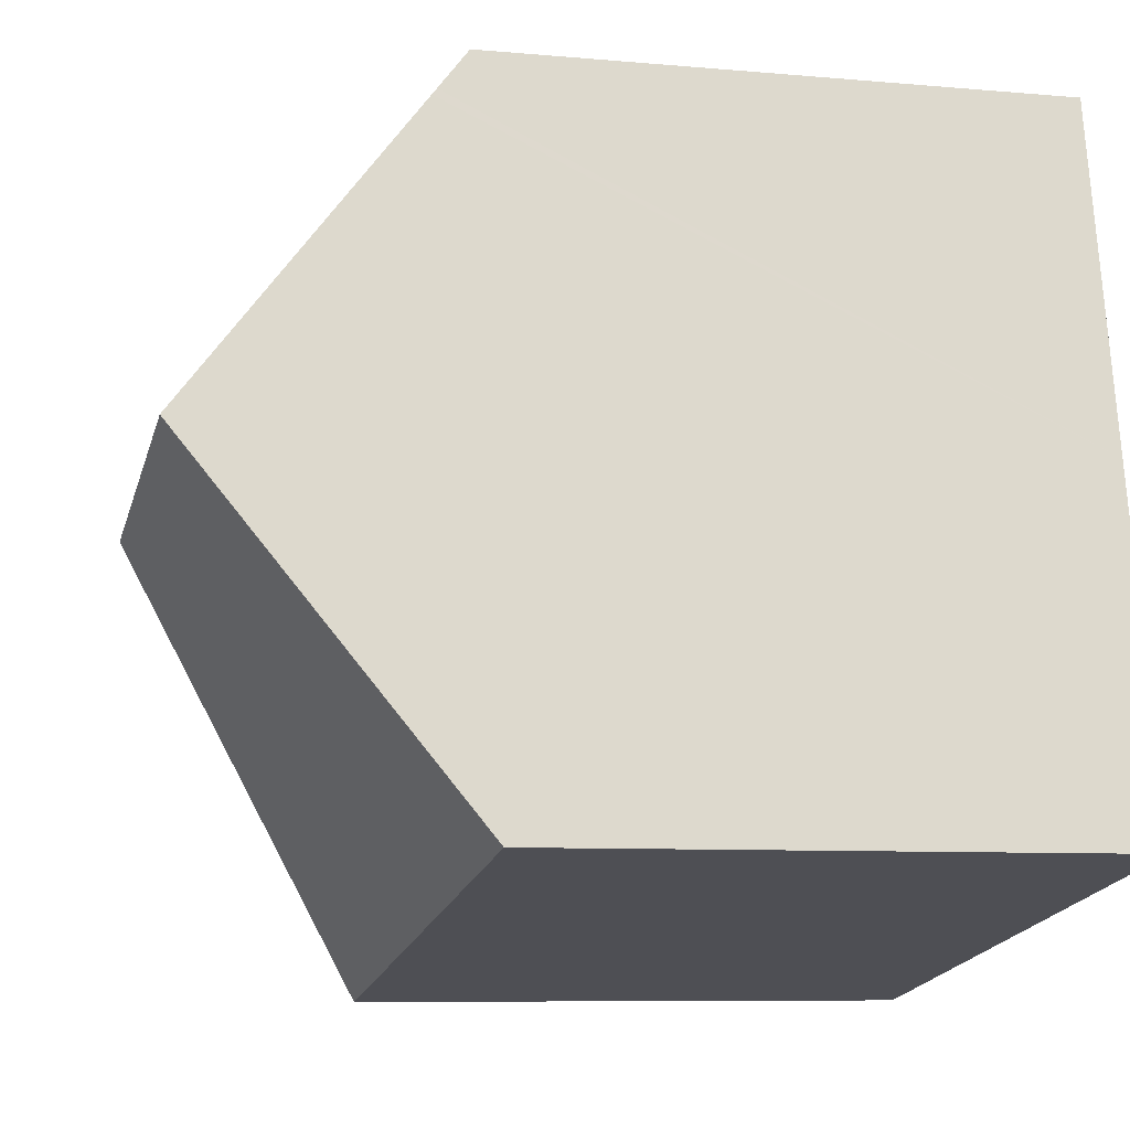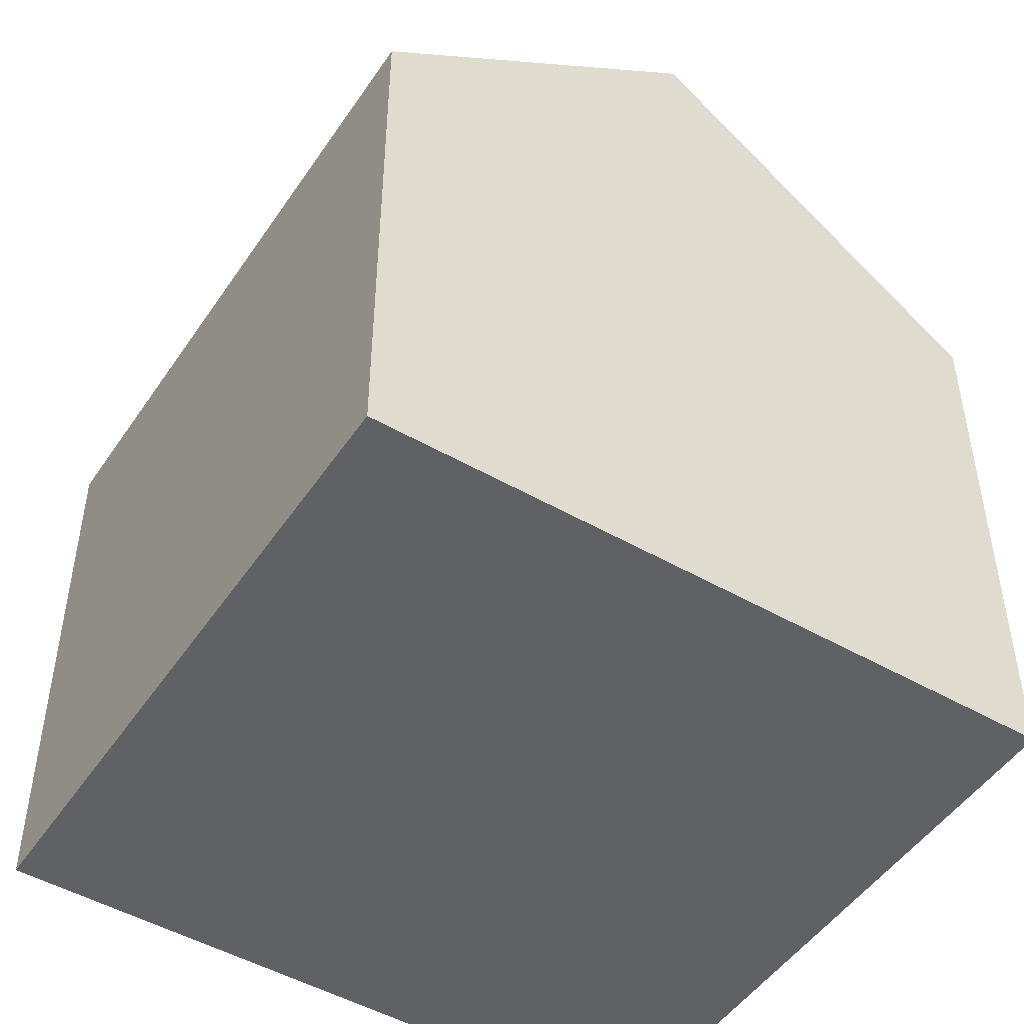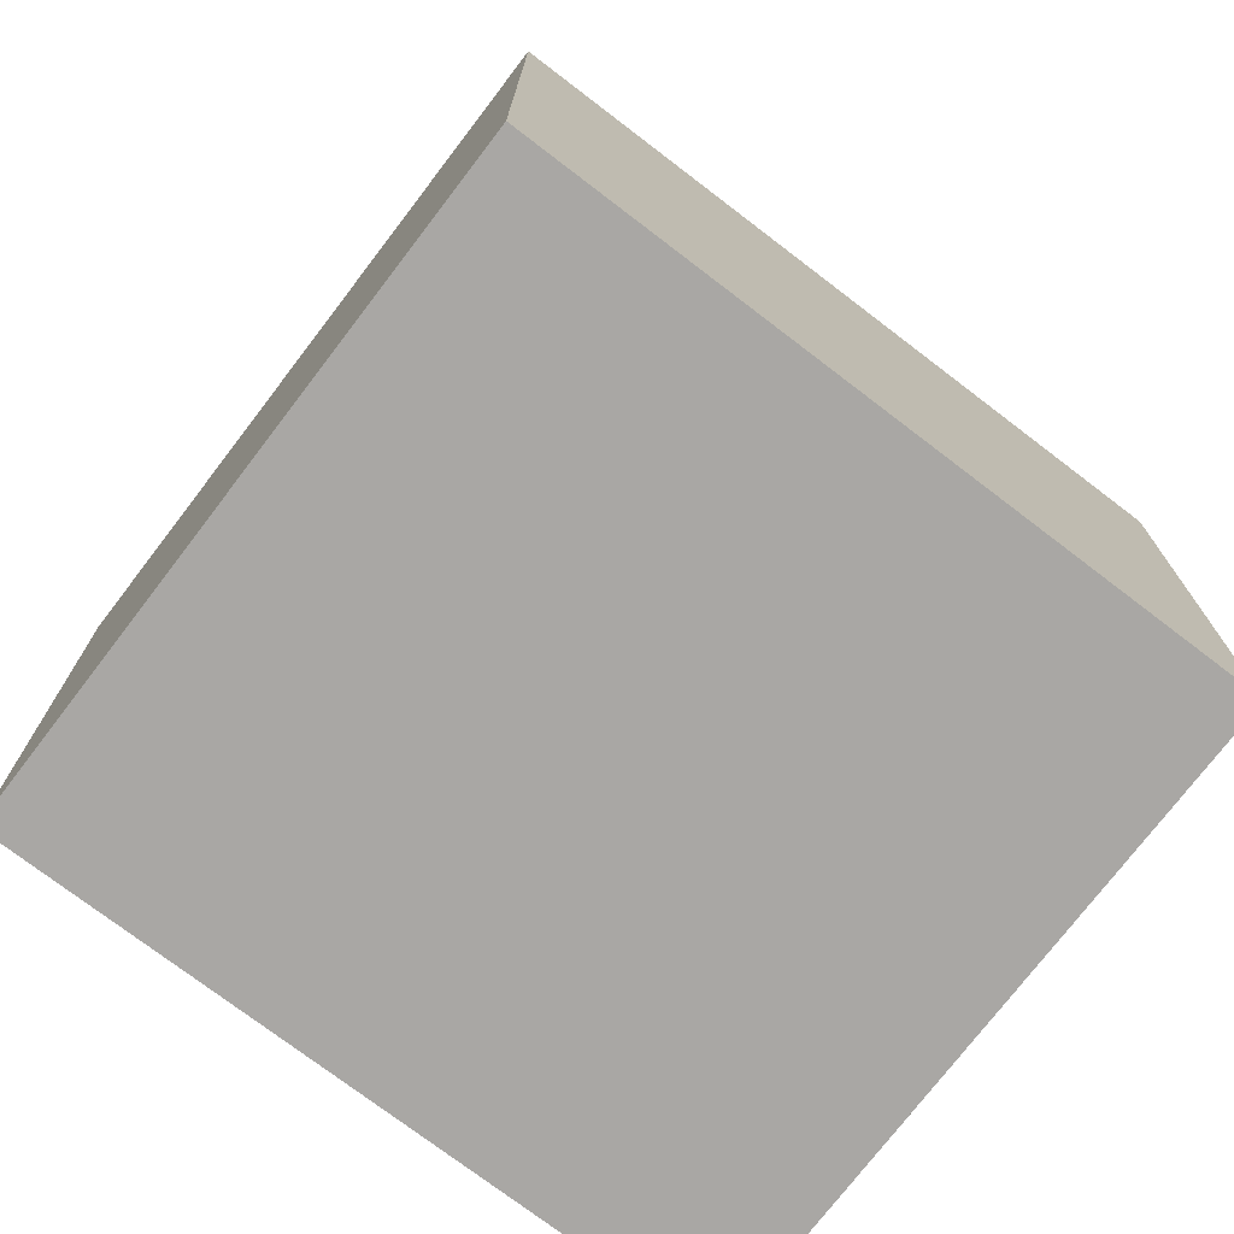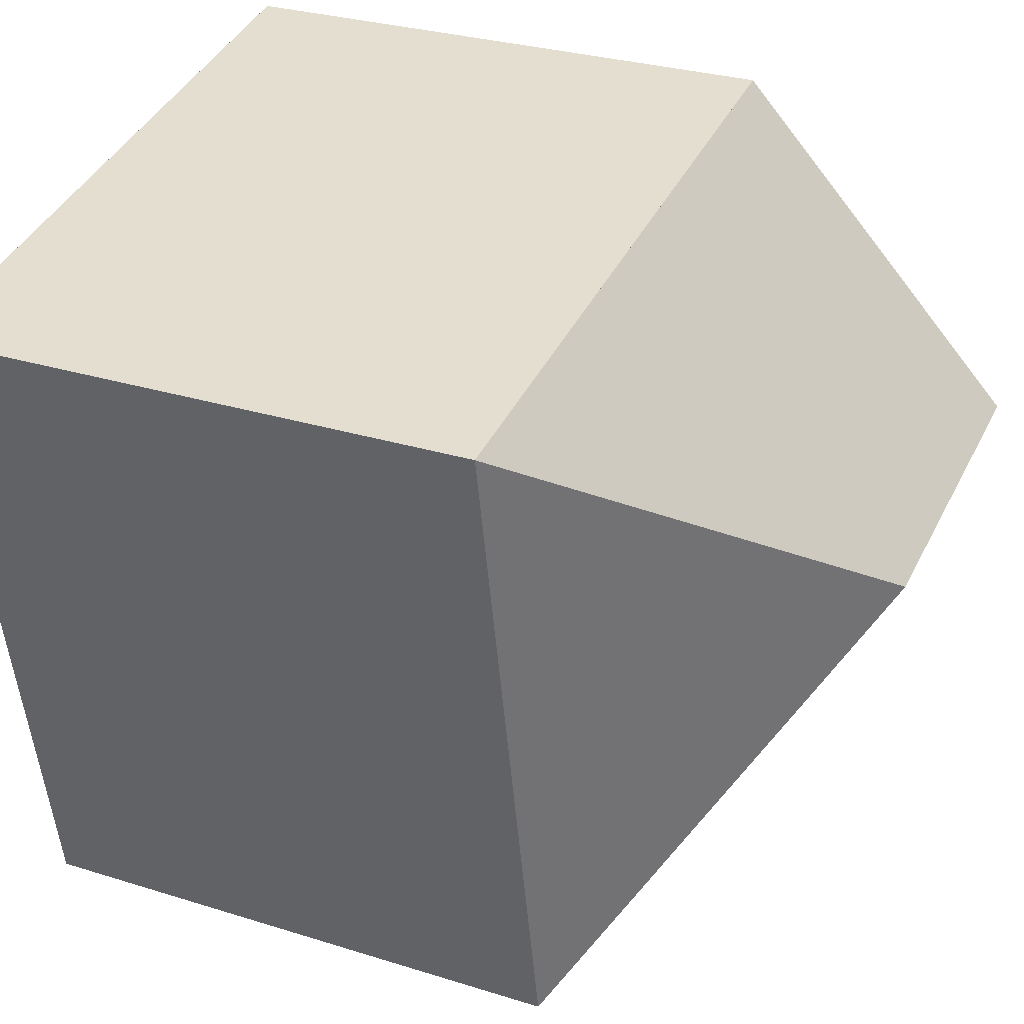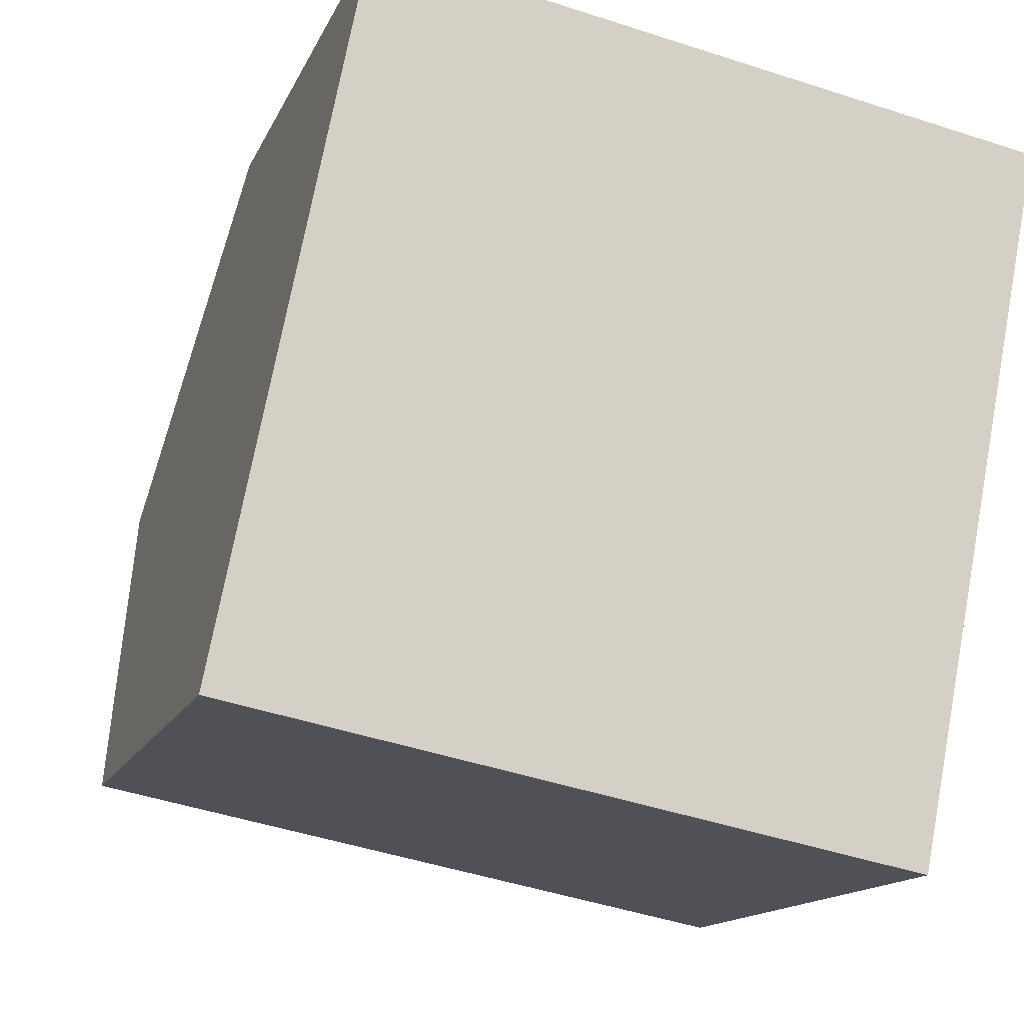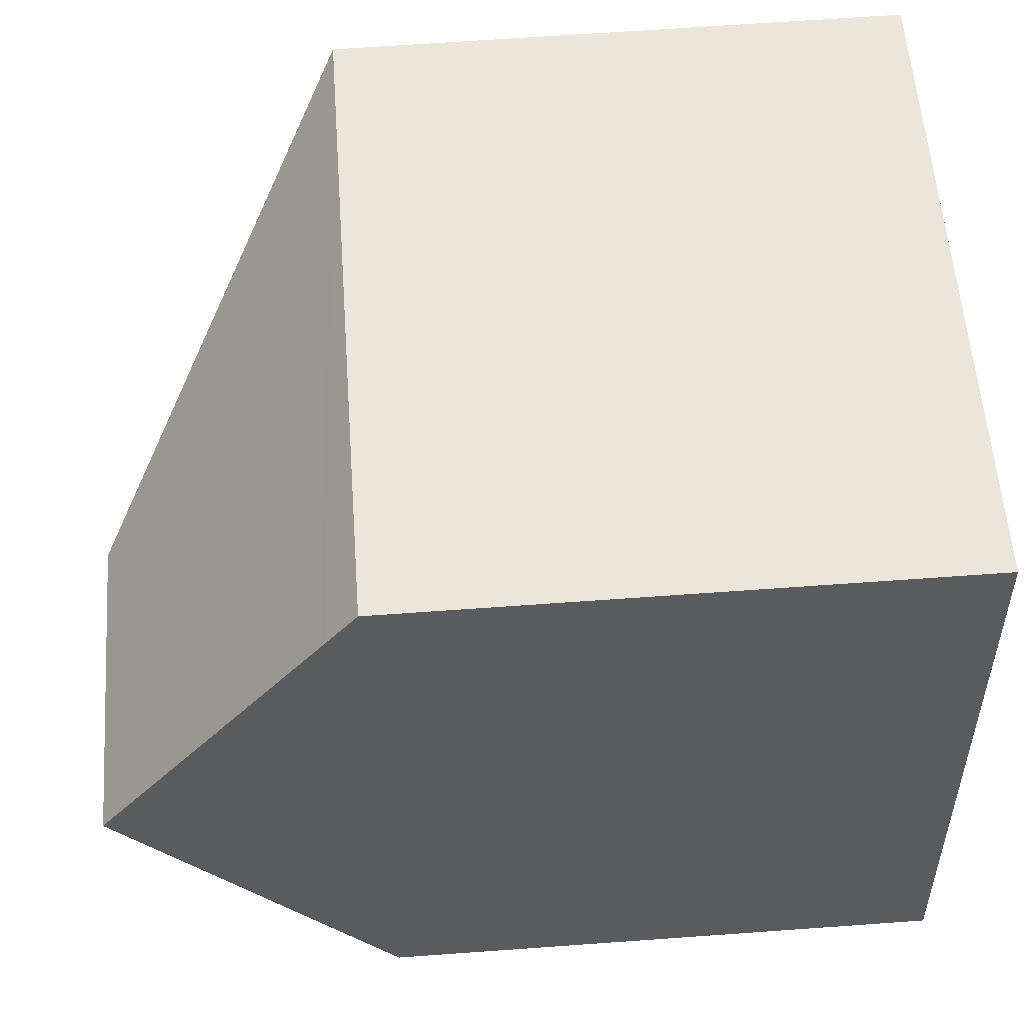
<metadata>
{"format":"obj","ext":"obj","renderer":"f3d","projection":"perspective","resolution":1024,"background":"white","views":[{"elev":-7.8,"azim":-104.4,"up":"+Z"},{"elev":-48.9,"azim":-111.4,"up":"+Y"},{"elev":-74.8,"azim":63.8,"up":"+Y"},{"elev":28.8,"azim":115.2,"up":"+Z"},{"elev":-13.8,"azim":-16.6,"up":"+Z"},{"elev":67.4,"azim":-94.1,"up":"+Z"}]}
</metadata>
<code>
v  2.317 10.99 11.73
v  6.794 15.22 5.182
v  1.24 15.22 6.279
v  14.31 10.35 10.22
v  2.34 10.9 11.84
v  2.481 10.35 12.56
v  3.03 10.35 12.45
v  3.01 10.35 12.45
v  11.83 10.35 -2.338
v  7.46 10.35 -1.474
v  0 10.35 6.334e-16
v  0.161 10.98 0.814
v  11.83 1.432e-16 -2.338
v  0 0 0
v  7.46 9.026e-17 -1.474
v  0.161 -4.984e-17 0.814
v  1.24 -3.845e-16 6.279
v  2.34 -7.251e-16 11.84
v  2.481 -7.69e-16 12.56
v  2.317 -7.183e-16 11.73
v  14.31 -6.258e-16 10.22
v  3.01 -7.626e-16 12.45
v  3.03 -7.623e-16 12.45
g defaultobject
f 1 2 3
f 2 1 4
f 4 1 5
f 4 5 6
f 4 6 7
f 7 6 8
f 2 4 9
f 10 2 9
f 2 10 11
f 2 11 12
f 2 12 3
f 13 10 9
f 10 13 11
f 11 13 14
f 14 13 15
f 14 12 11
f 12 14 3
f 3 14 1
f 1 14 16
f 1 16 17
f 1 17 5
f 5 17 6
f 6 17 18
f 6 18 19
f 18 17 20
f 19 8 6
f 8 19 7
f 7 19 4
f 4 19 21
f 21 19 22
f 21 22 23
f 21 9 4
f 9 21 13
f 14 15 16
f 19 23 22
f 23 19 21
f 21 19 13
f 13 19 18
f 13 18 20
f 13 20 17
f 13 17 16
f 13 16 15

</code>
